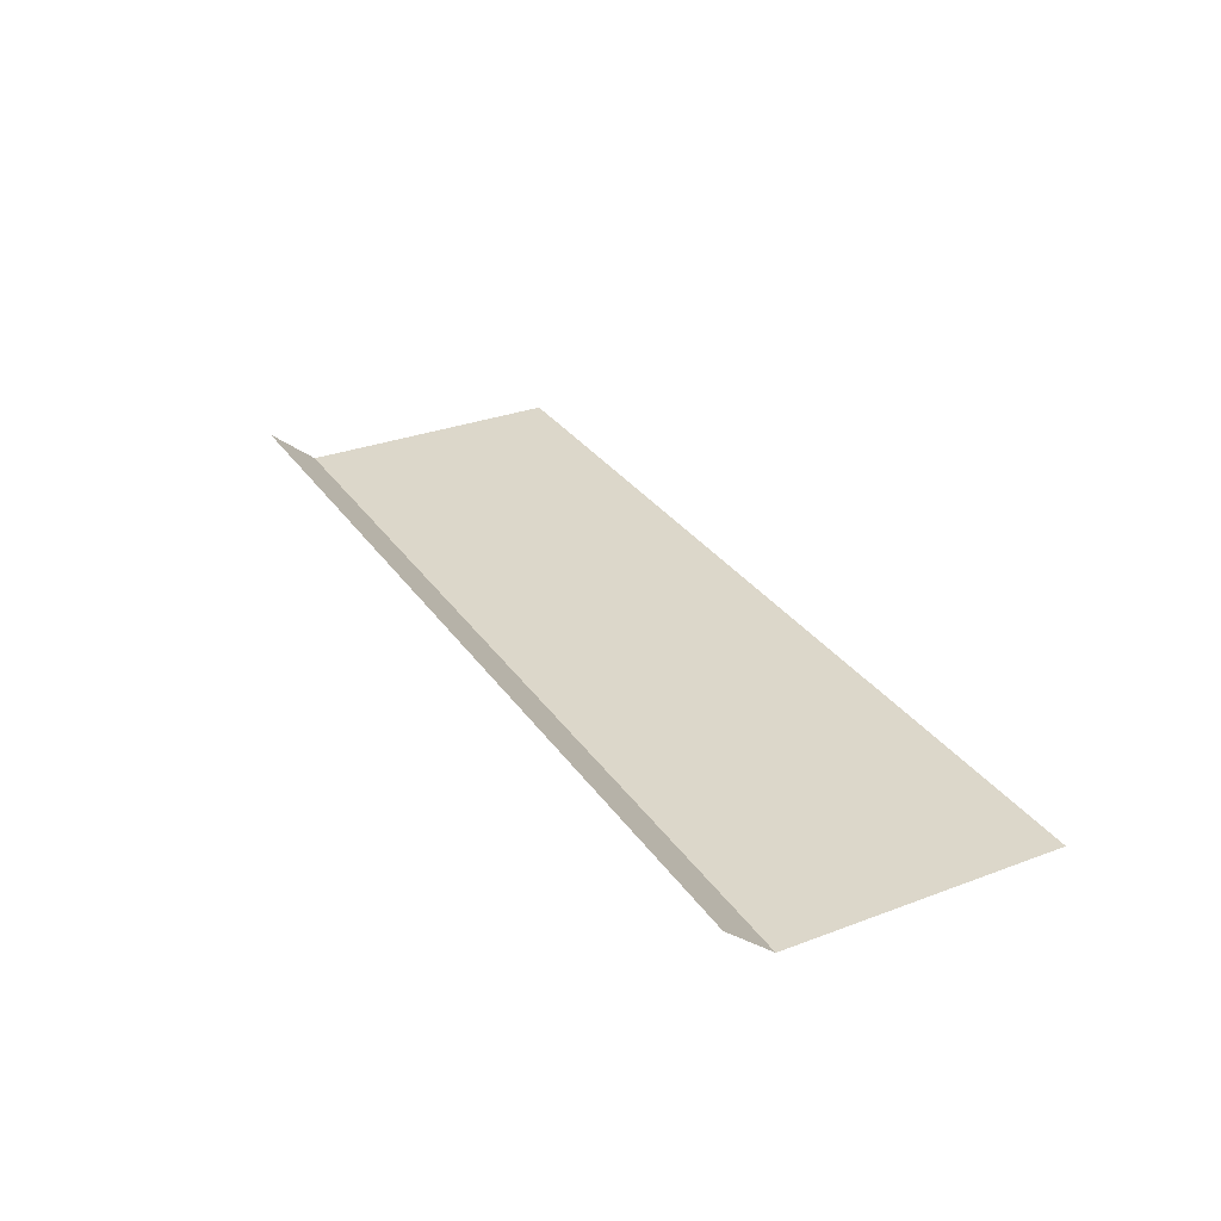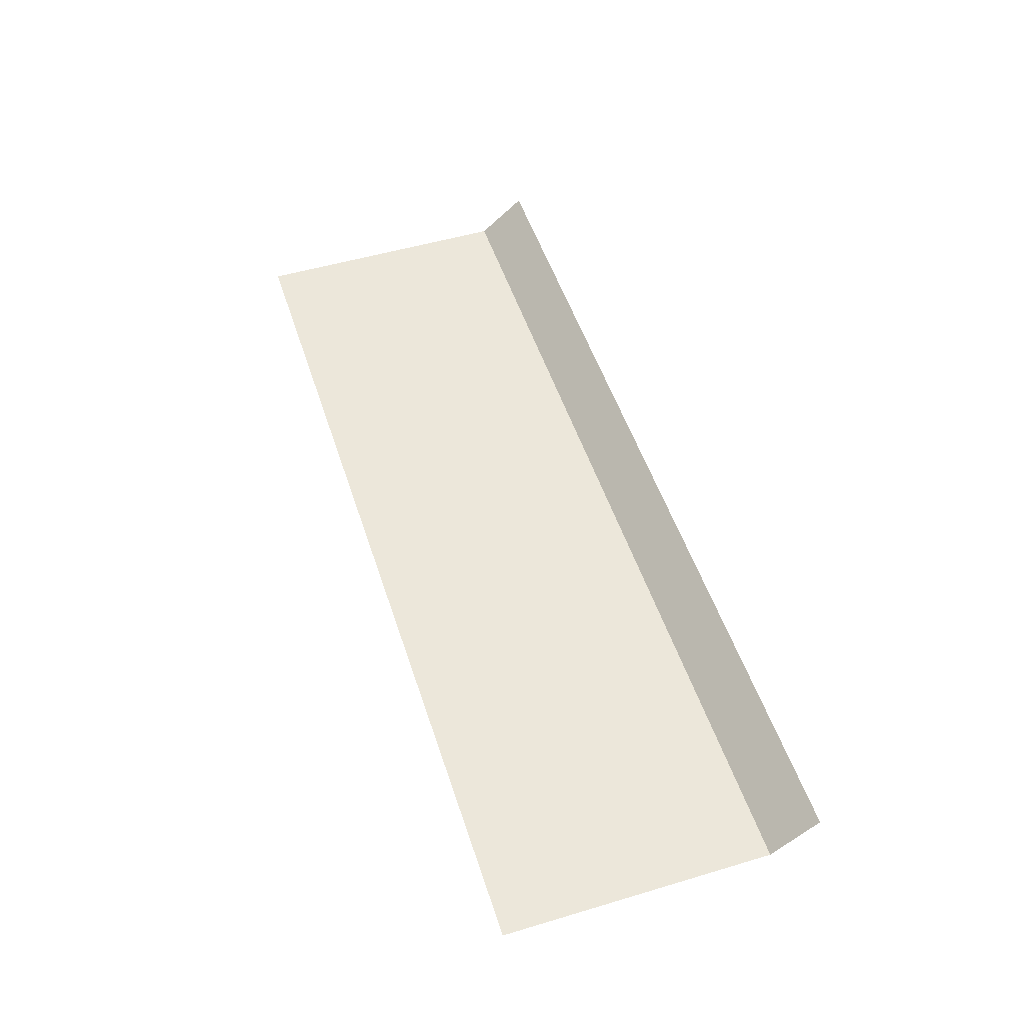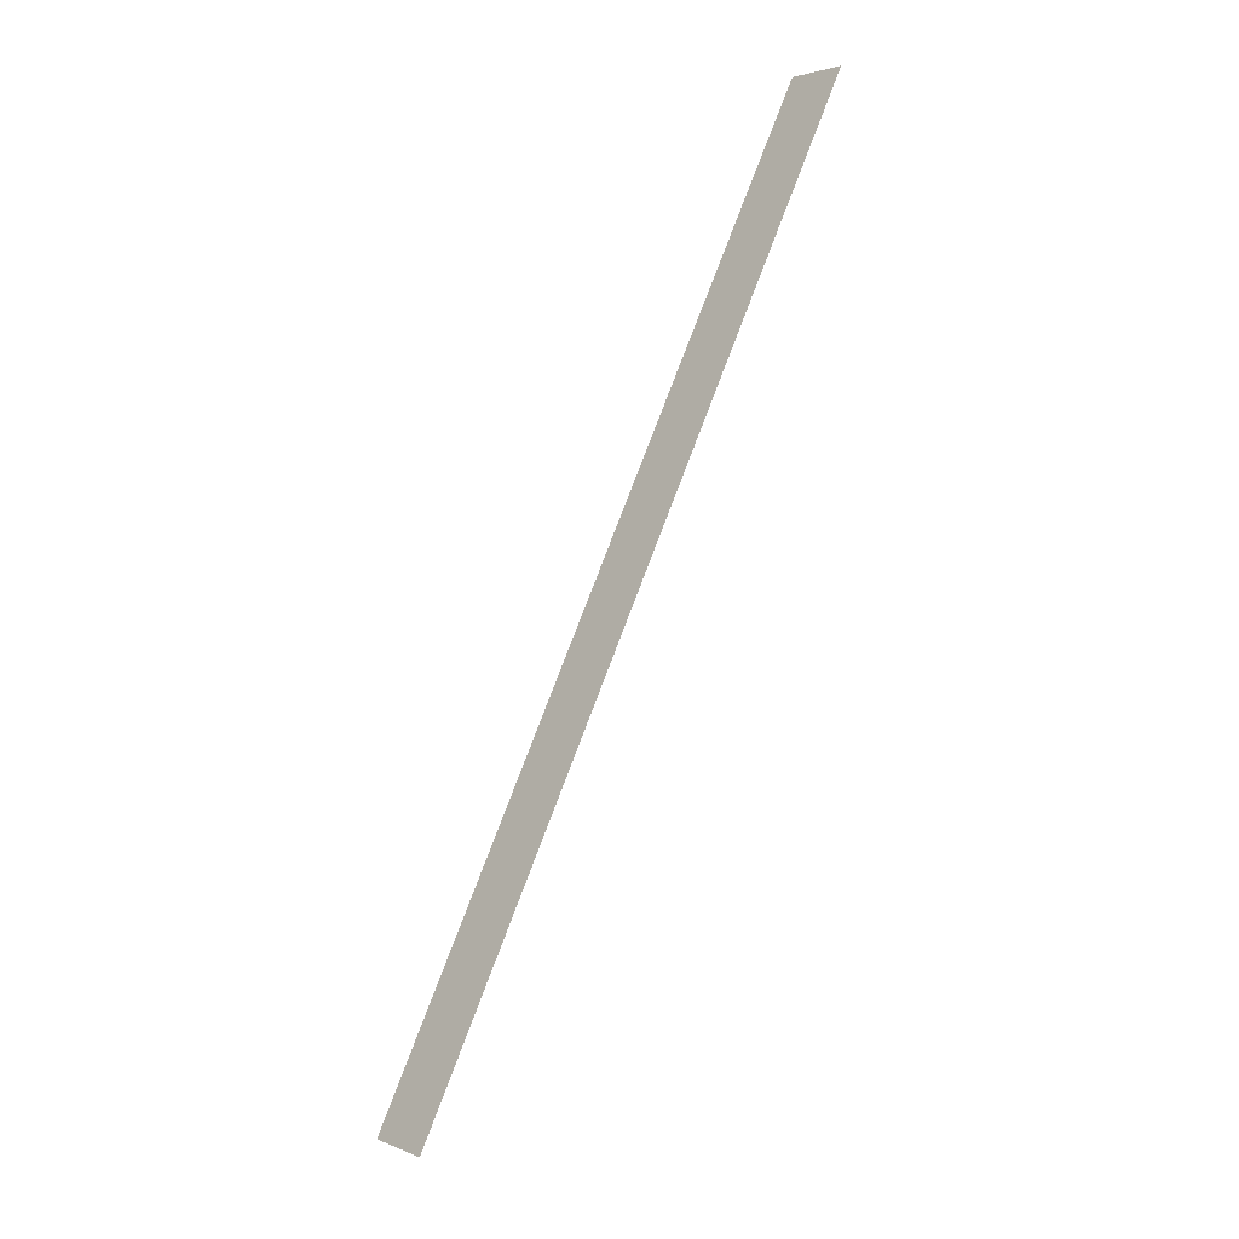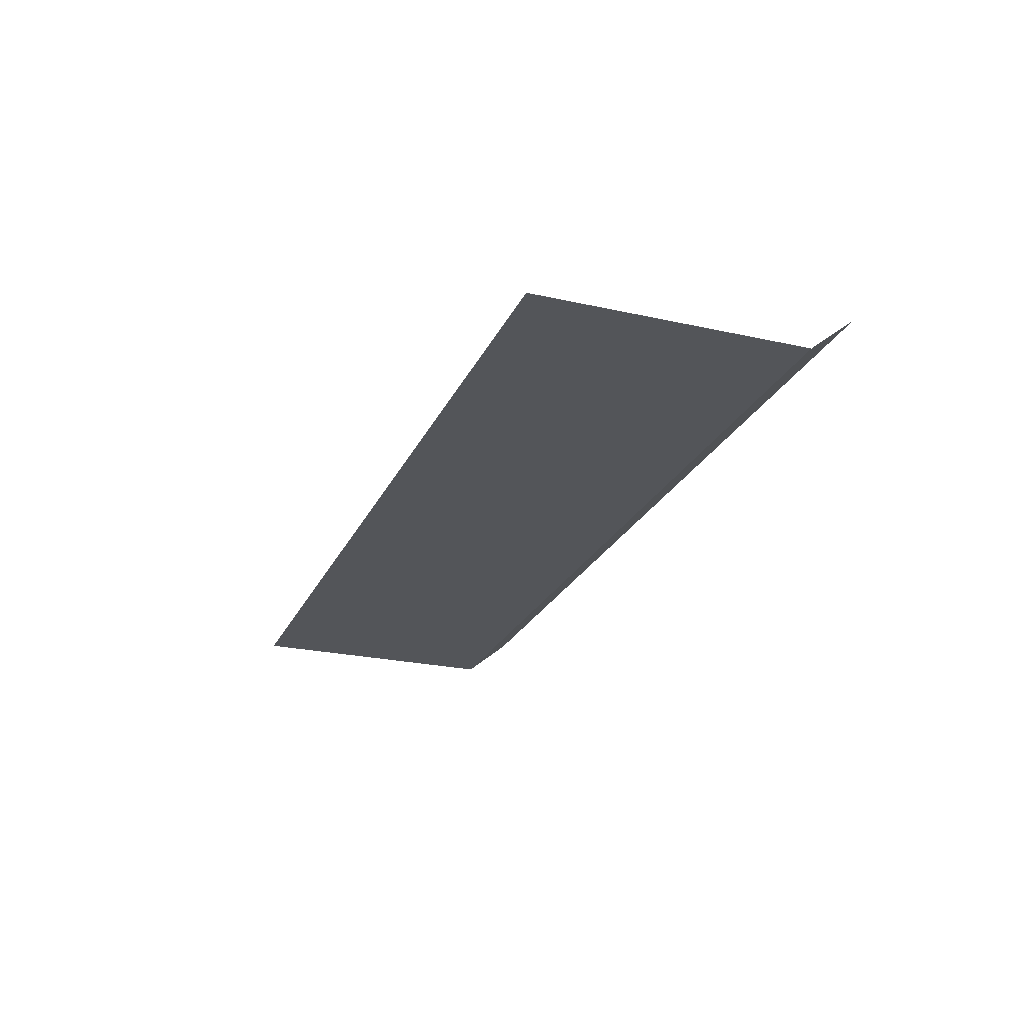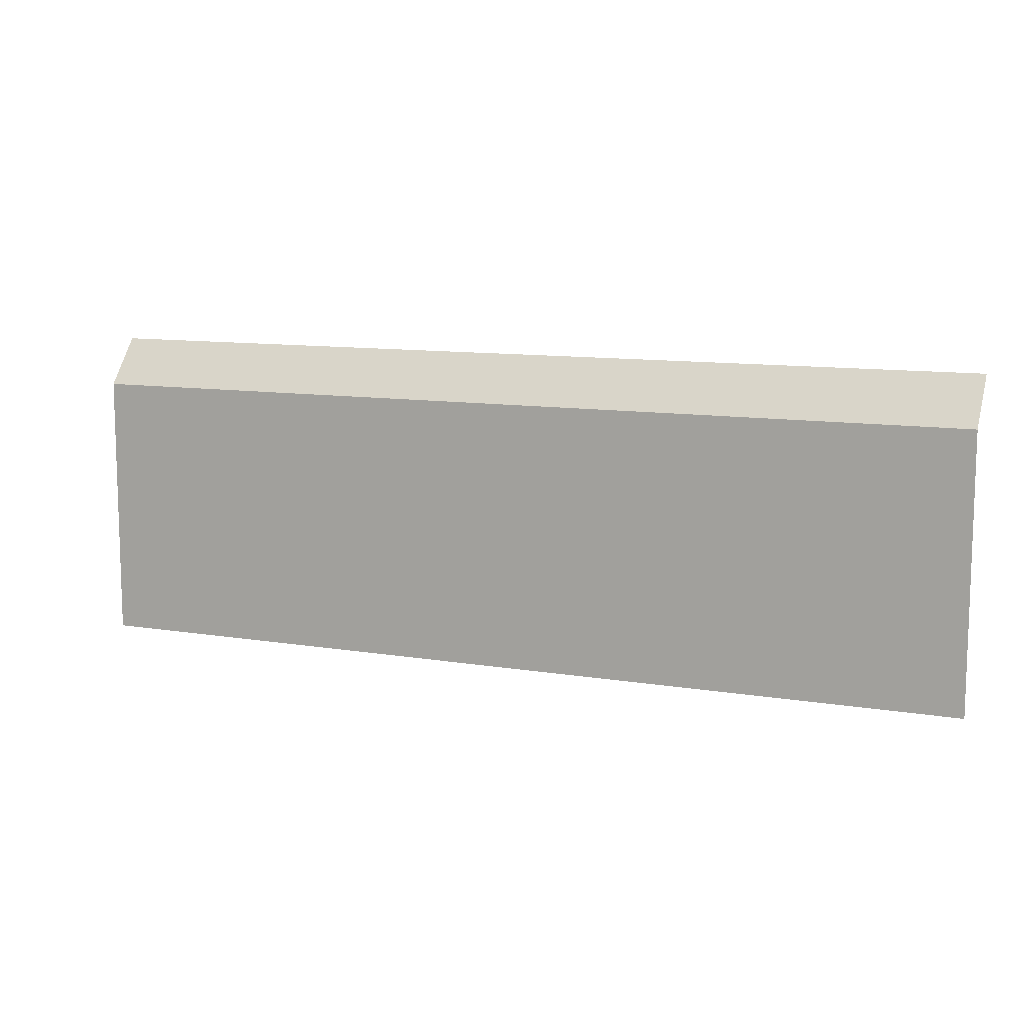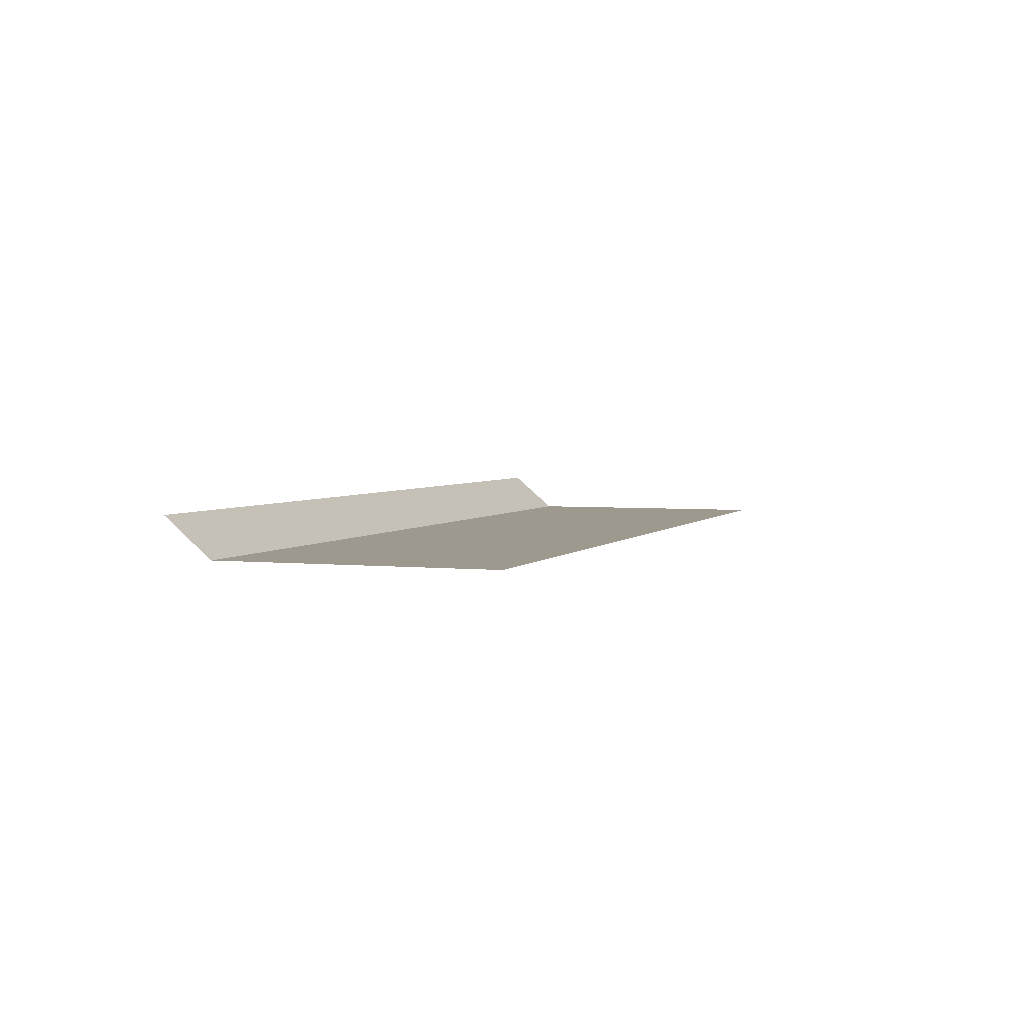
<metadata>
{"format":"obj","ext":"obj","renderer":"f3d","projection":"perspective","resolution":1024,"background":"white","views":[{"elev":30.7,"azim":61.6,"up":"+Y"},{"elev":51.6,"azim":-107.9,"up":"+Y"},{"elev":76.2,"azim":110.6,"up":"+Z"},{"elev":-24.3,"azim":-110.3,"up":"+Y"},{"elev":10.5,"azim":22.8,"up":"+Z"},{"elev":3.3,"azim":109.8,"up":"+Y"}]}
</metadata>
<code>
v 0.8182 -0.4077 0.1615
v 0.8182 -0.4758 0.07979
v -0.8101 -0.4077 0.1615
v 0.8182 -0.4758 -0.396
v -0.8101 -0.4758 0.07979
v -0.8101 -0.4758 -0.396
f 1 2 3
f 5 3 2
f 5 4 2
f 2 4 5
f 4 5 6
f 6 5 4
f 3 2 1
f 2 3 5

</code>
